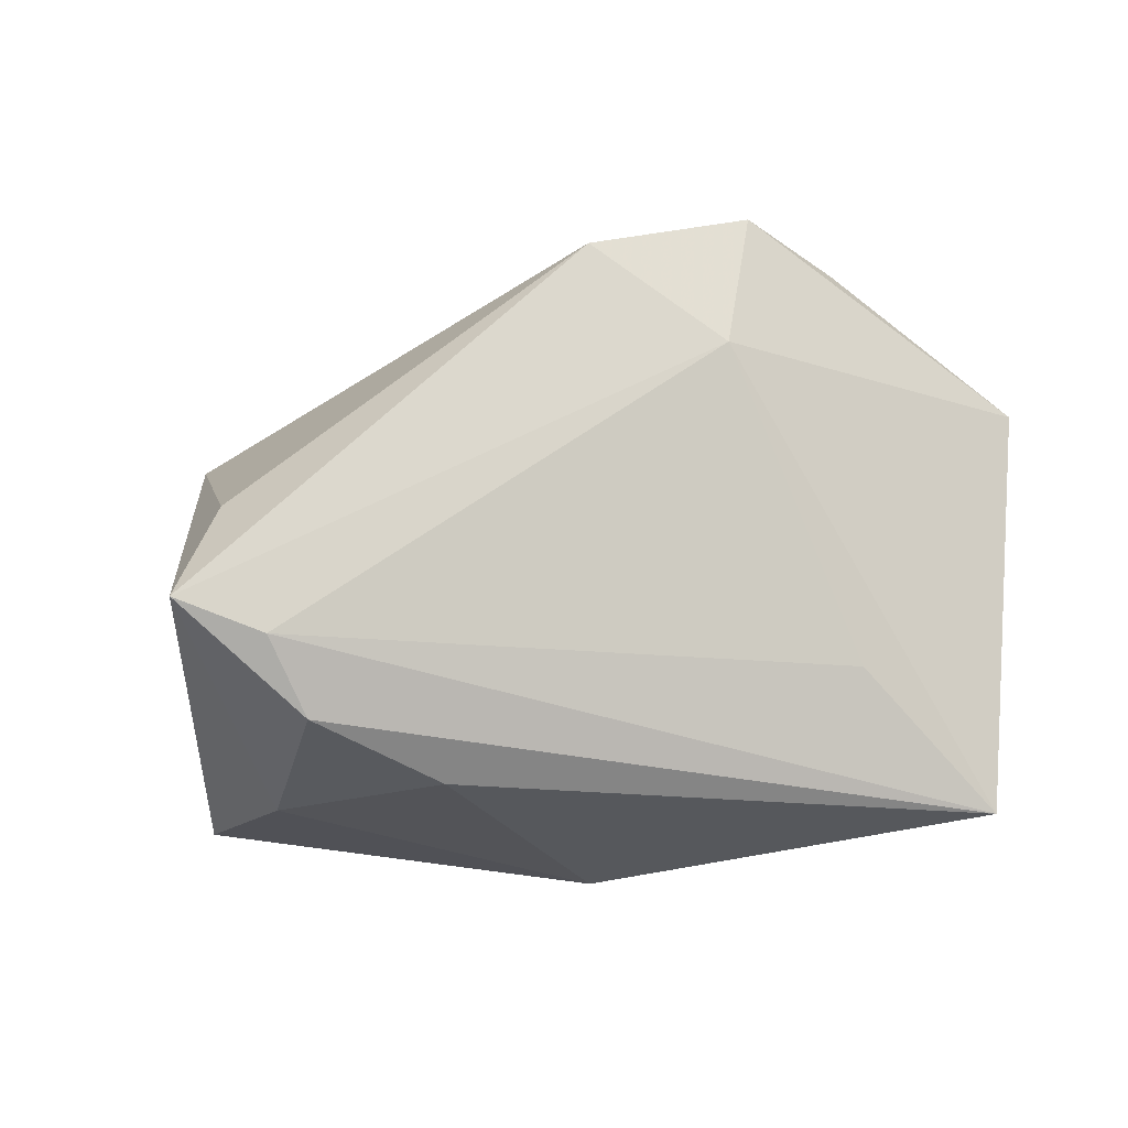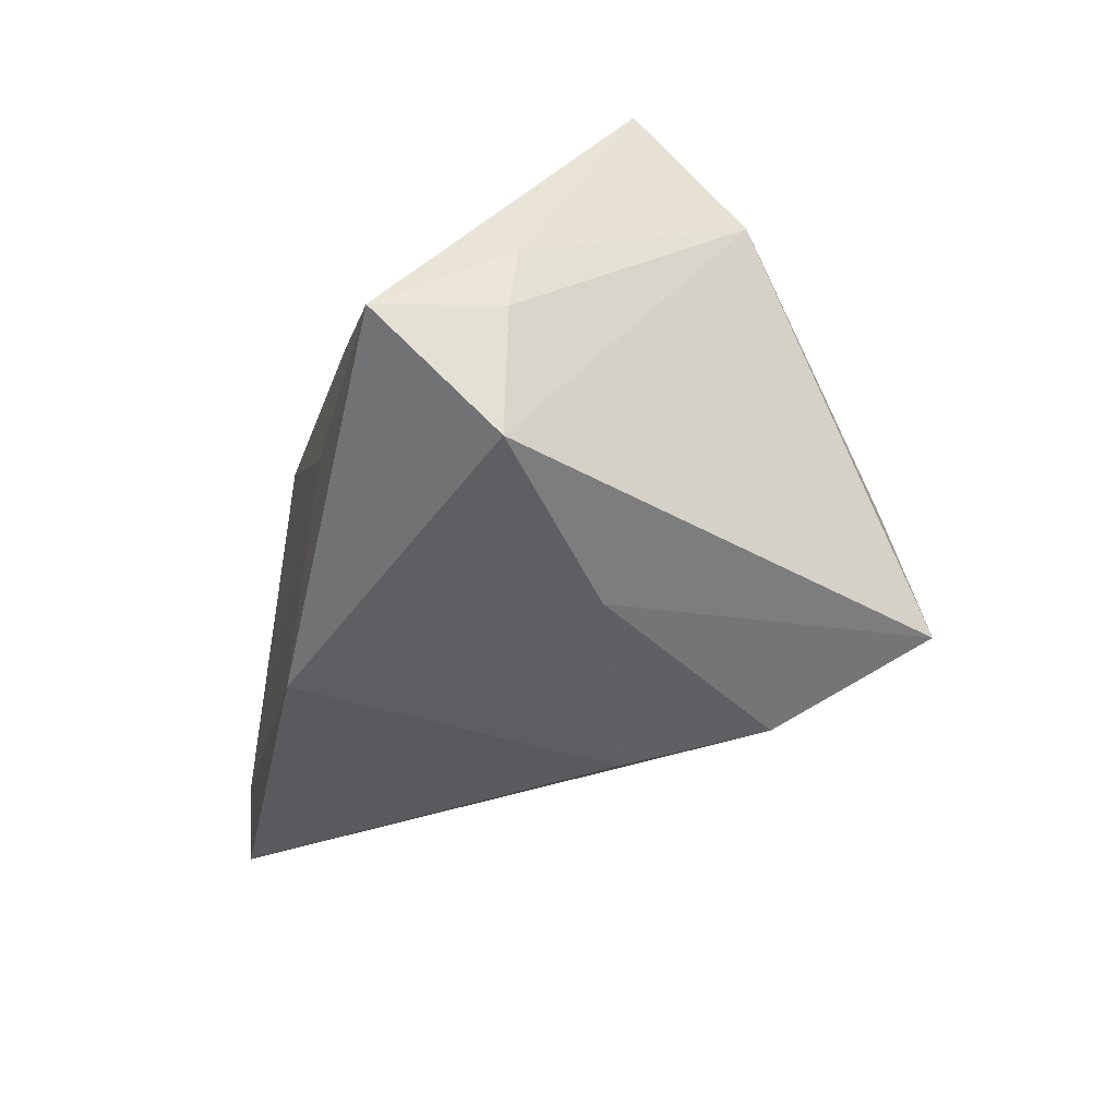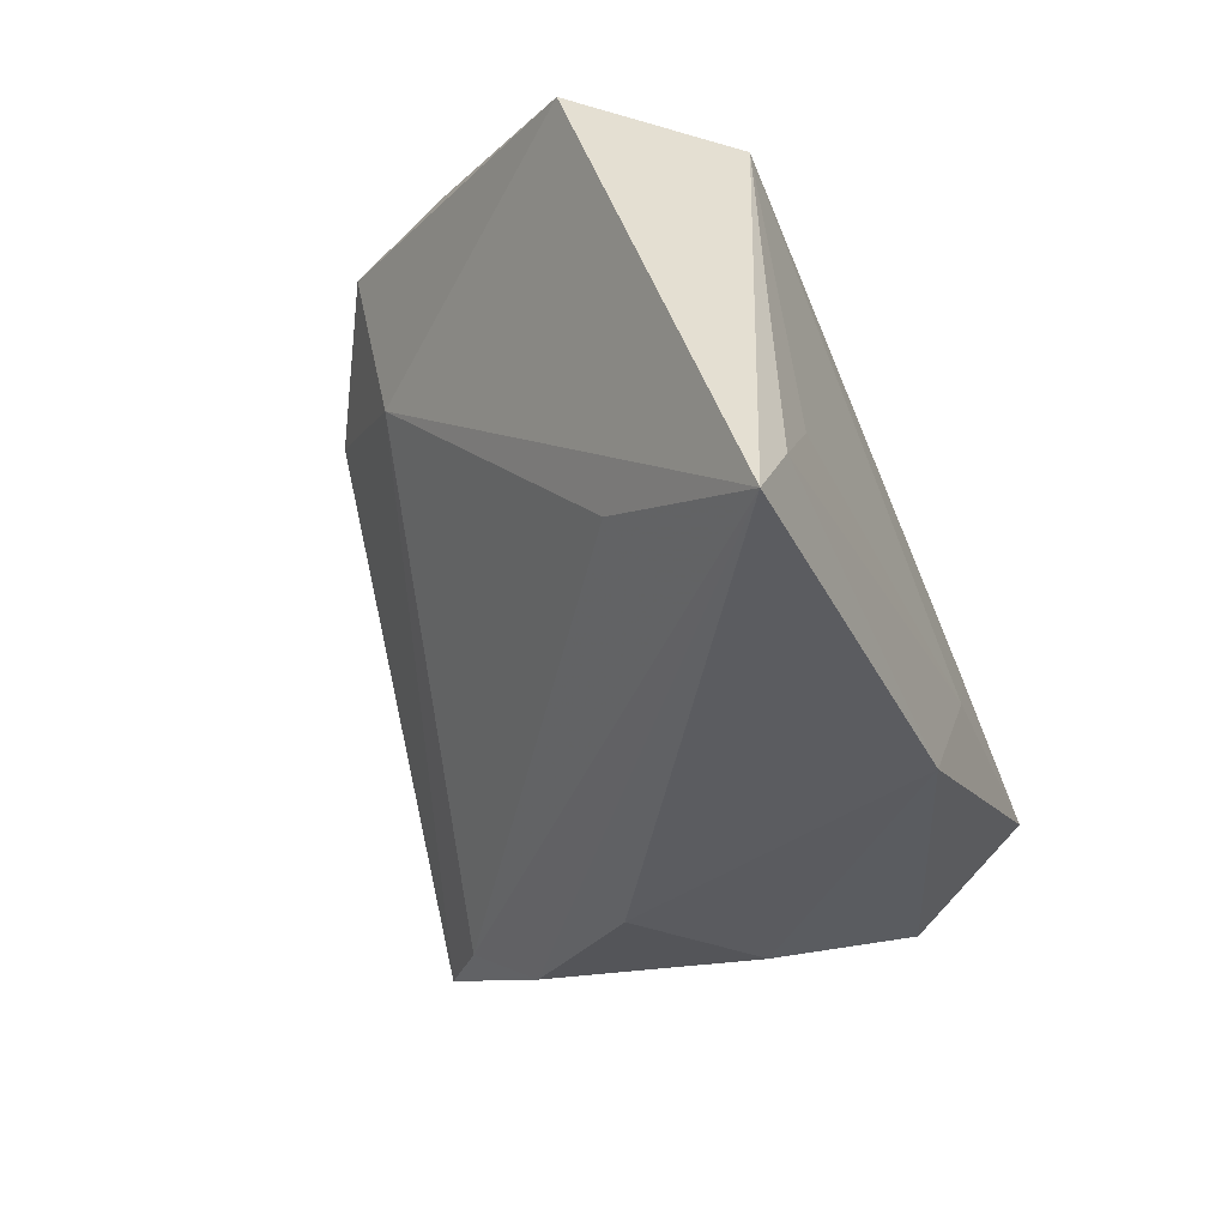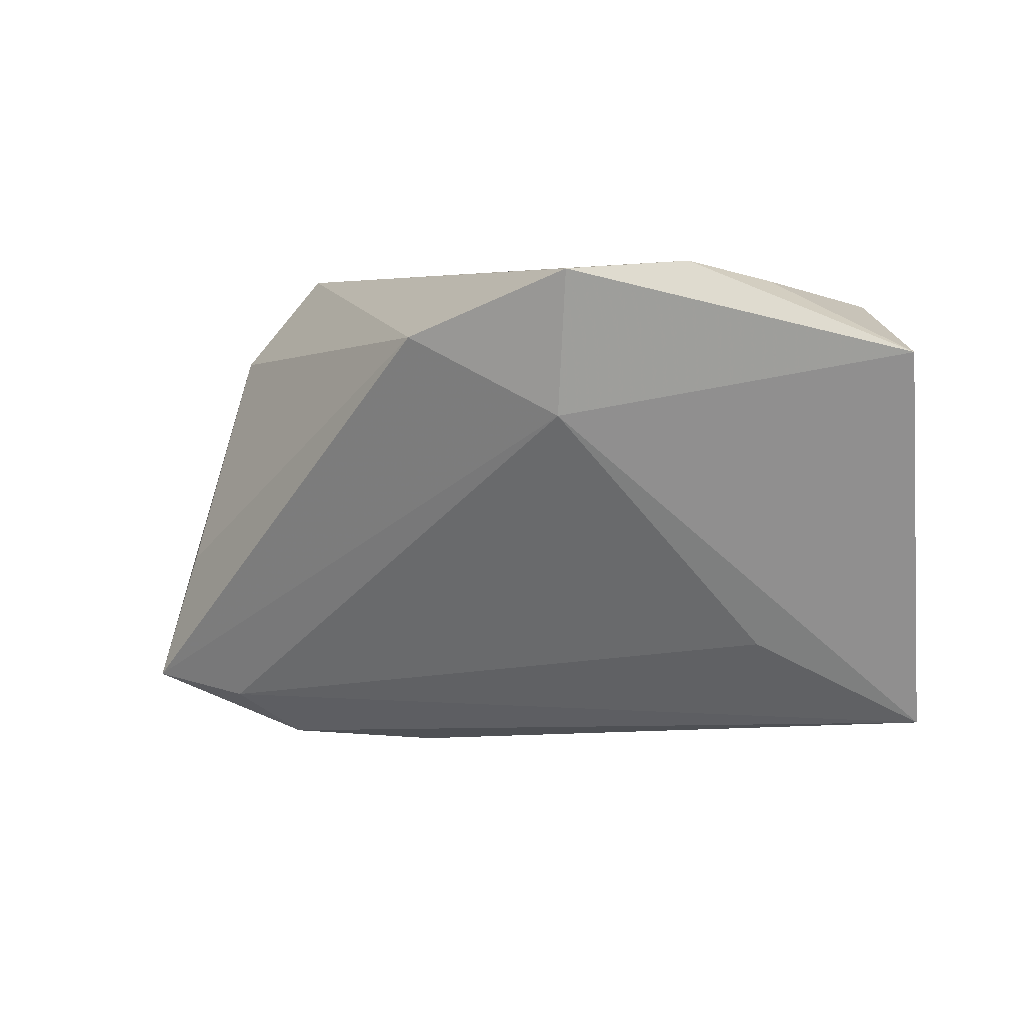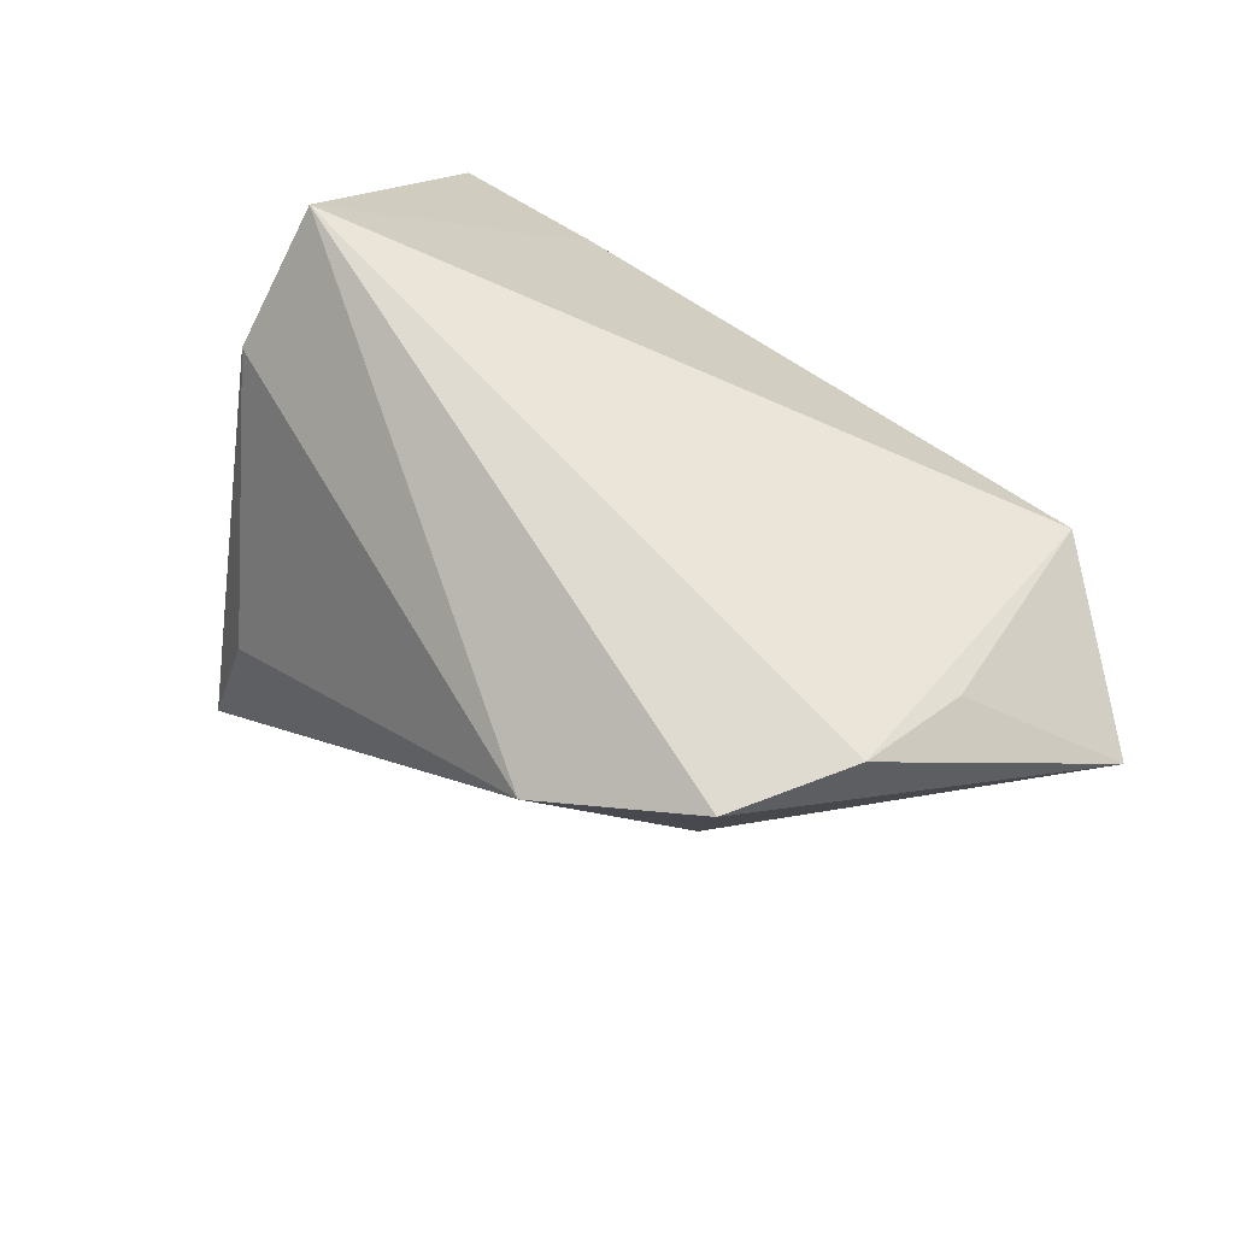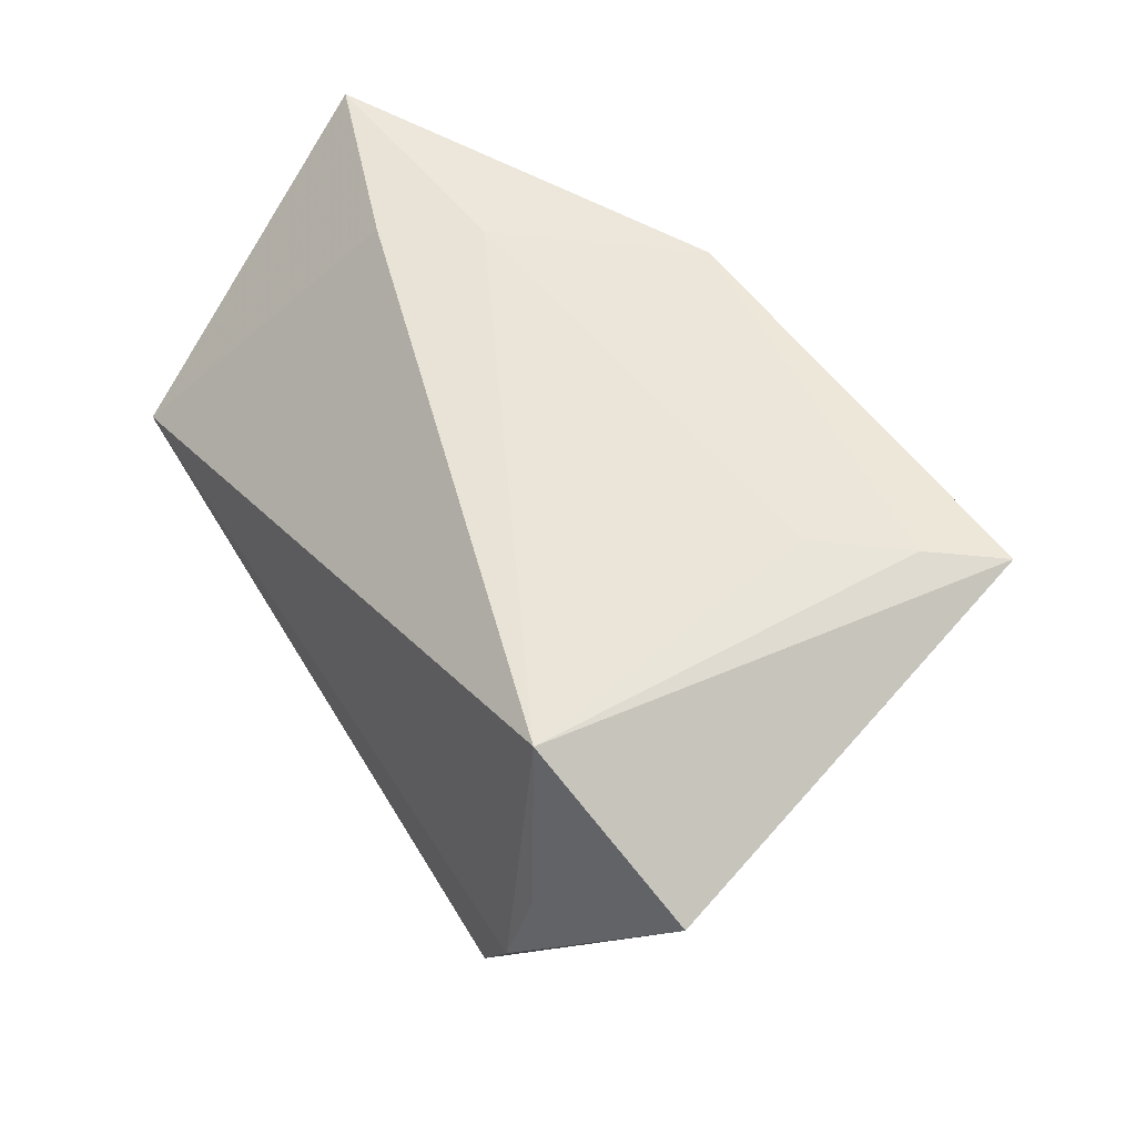
<metadata>
{"format":"obj","ext":"obj","renderer":"f3d","projection":"perspective","resolution":1024,"background":"white","views":[{"elev":-40.3,"azim":18.6,"up":"+Z"},{"elev":-26.9,"azim":-104.3,"up":"+Z"},{"elev":-38.0,"azim":110.6,"up":"+Z"},{"elev":4.1,"azim":47.0,"up":"+Z"},{"elev":65.7,"azim":41.8,"up":"+Z"},{"elev":51.9,"azim":57.2,"up":"+Y"}]}
</metadata>
<code>
v 0.01864 -0.03648 0.02239
v -0.05236 0.0295 -0.00492
v -0.0432 -0.01631 0.01883
v 0.04322 0.02465 0.02683
v 0.03708 -0.02662 0.03075
v -0.02956 0.02829 0.003595
v 0.06307 0.009497 0.02052
v -0.02815 -0.0371 -0.00894
v -0.05155 0.01302 0.005186
v 0.0462 0.02777 -0.02139
v -0.01998 -0.02497 -0.03437
v -0.03092 -0.04127 -0.02556
v -0.008646 -0.009654 -0.03593
v -0.003163 0.0295 -0.02761
v -0.02098 0.0295 -0.006632
v 0.04689 0.0004265 0.02964
v 0.03284 -0.02382 0.01248
v -0.03537 -0.0005854 -0.02813
v 0.05198 0.0265 -0.03014
v -0.0439 -0.002538 0.03192
v 0.04462 -0.01256 0.03192
v -0.02157 -0.03436 -0.02818
v 0.03786 0.02764 -0.01161
v 0.04044 0.006225 -0.01858
v -0.05246 0.01465 -0.01866
v -0.05284 0.01431 -0.002939
f 25 14 18
f 14 13 18
f 13 11 18
f 18 12 25
f 18 11 12
f 19 13 14
f 19 11 13
f 3 1 20
f 25 12 3
f 2 14 25
f 20 6 2
f 7 19 4
f 4 6 20
f 20 21 4
f 17 19 7
f 17 1 12
f 12 11 22
f 11 19 22
f 22 17 12
f 12 1 8
f 8 3 12
f 1 3 8
f 14 2 15
f 15 2 6
f 6 4 15
f 26 2 25
f 25 3 26
f 23 15 4
f 16 21 7
f 7 4 16
f 16 4 21
f 7 21 5
f 5 17 7
f 1 17 5
f 20 1 5
f 5 21 20
f 19 17 24
f 24 22 19
f 17 22 24
f 20 2 9
f 2 26 9
f 9 3 20
f 9 26 3
f 10 4 19
f 10 23 4
f 10 19 14
f 14 15 10
f 15 23 10

</code>
